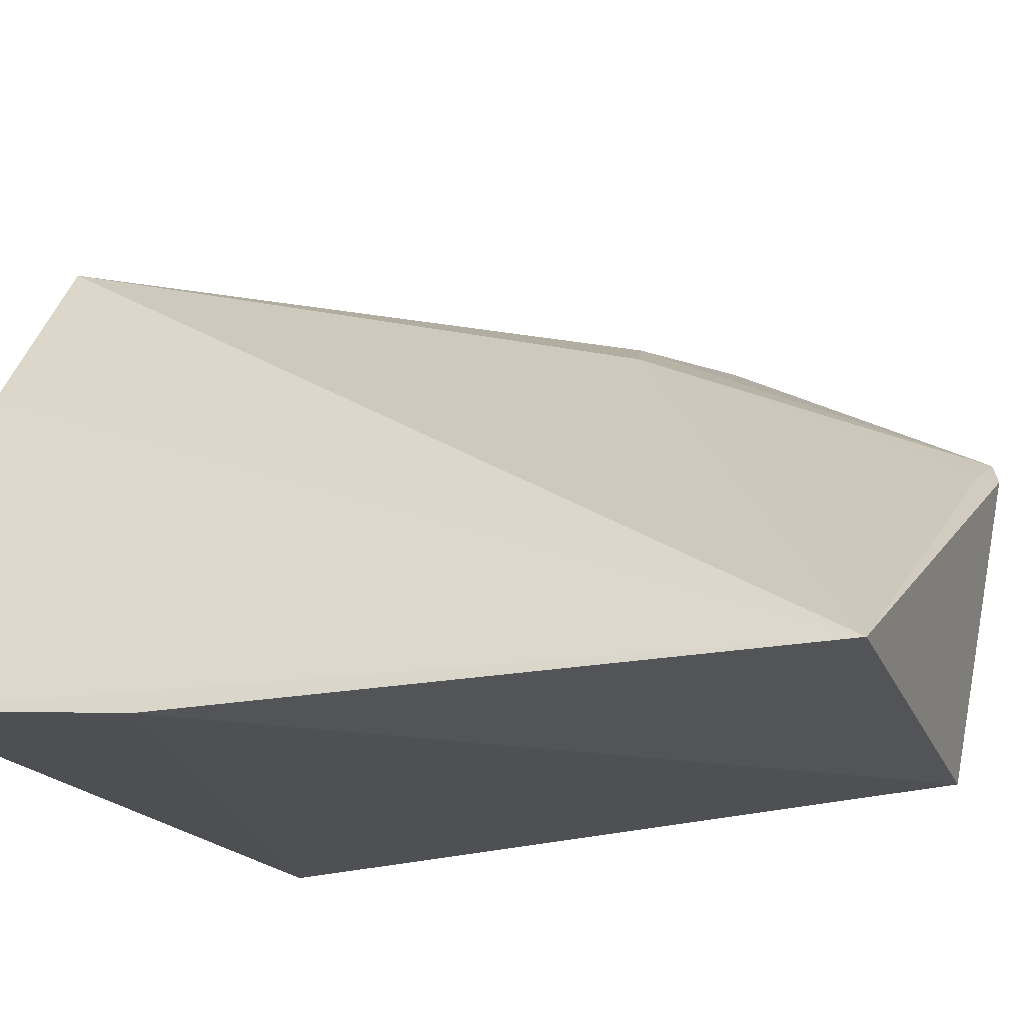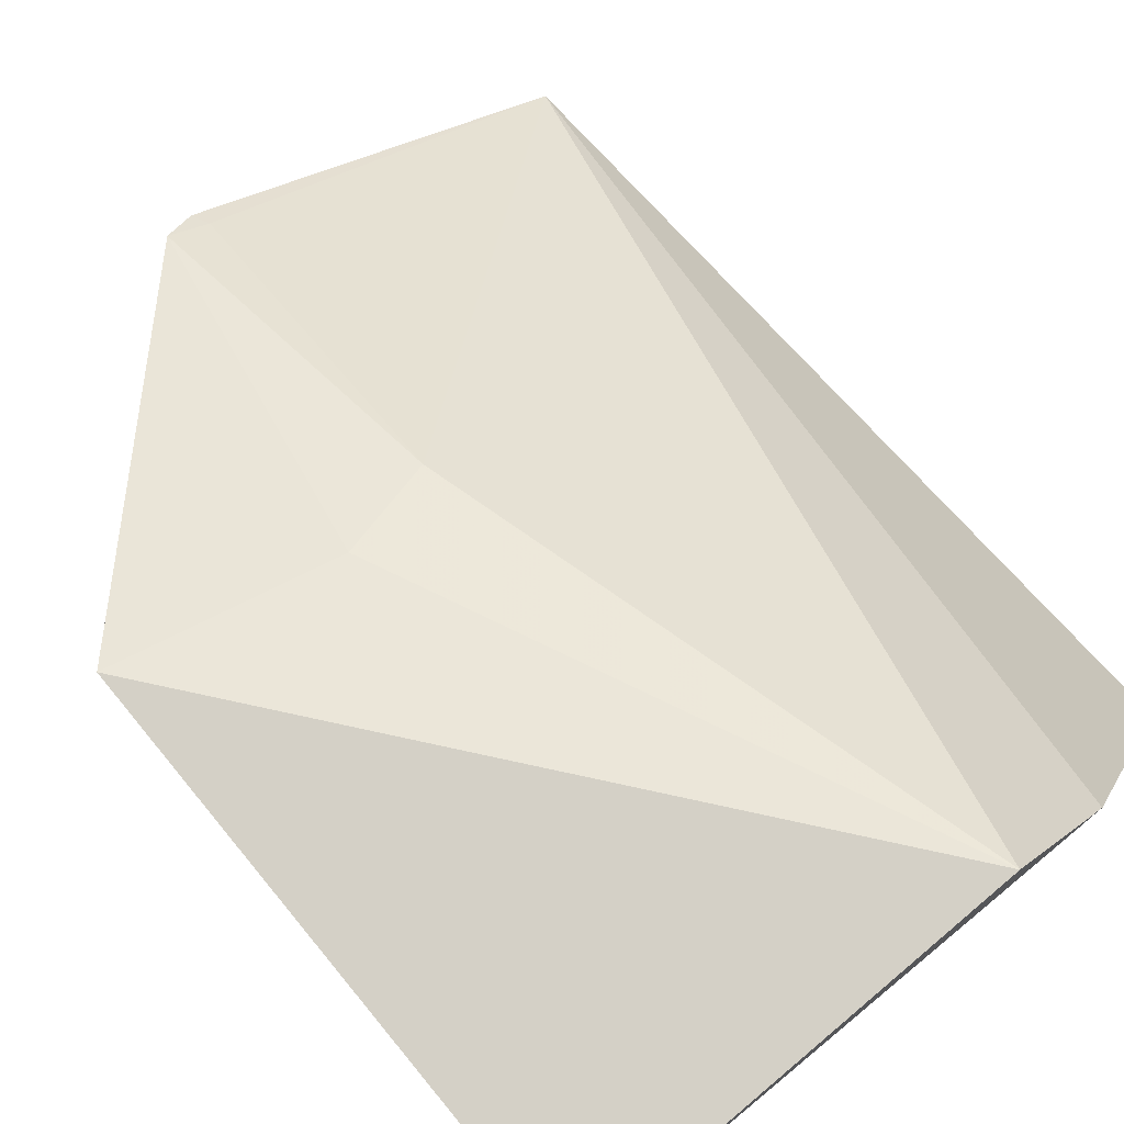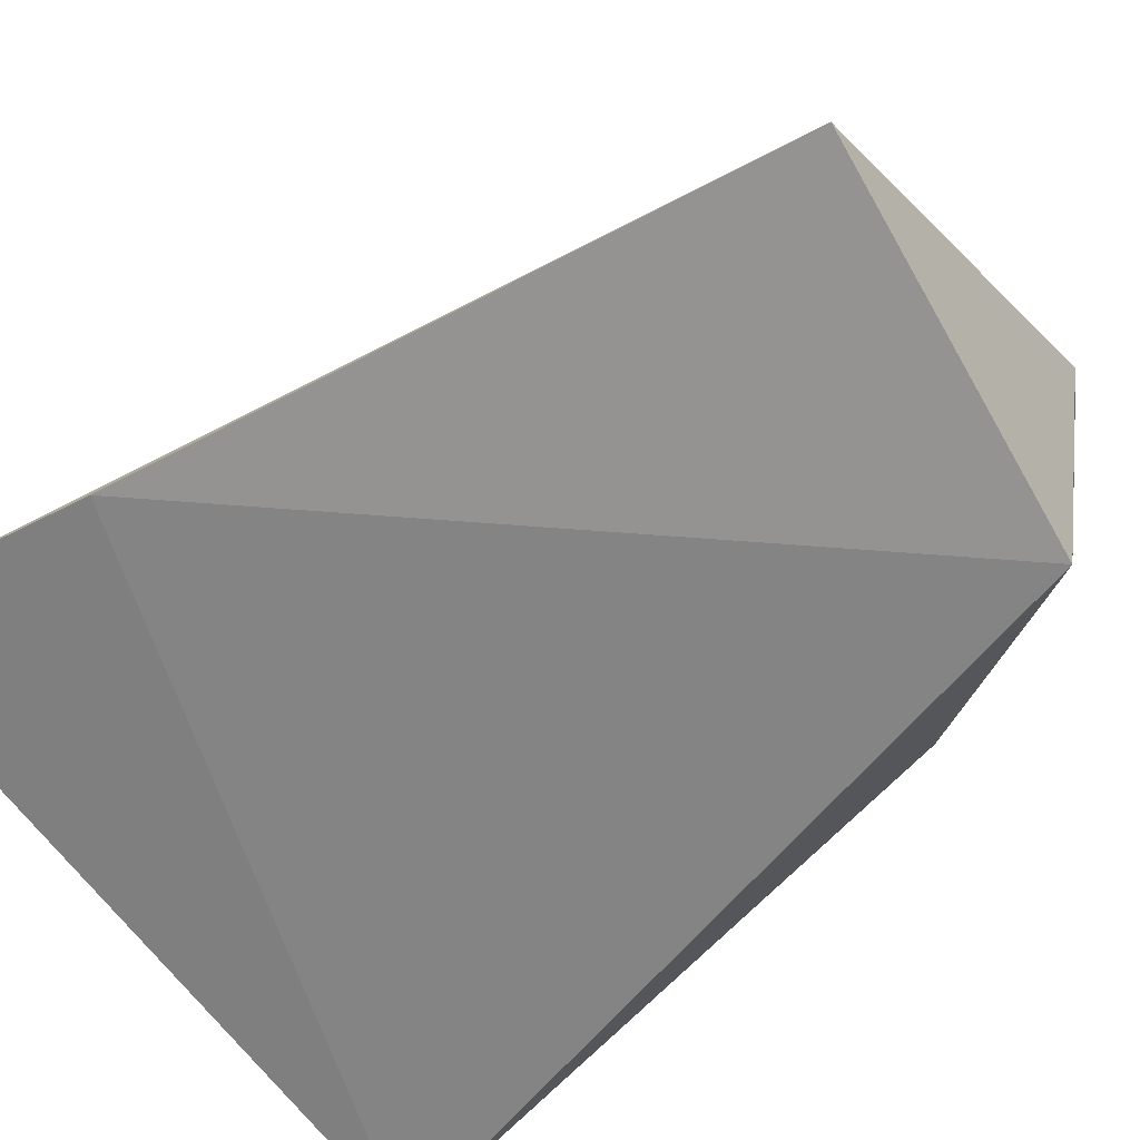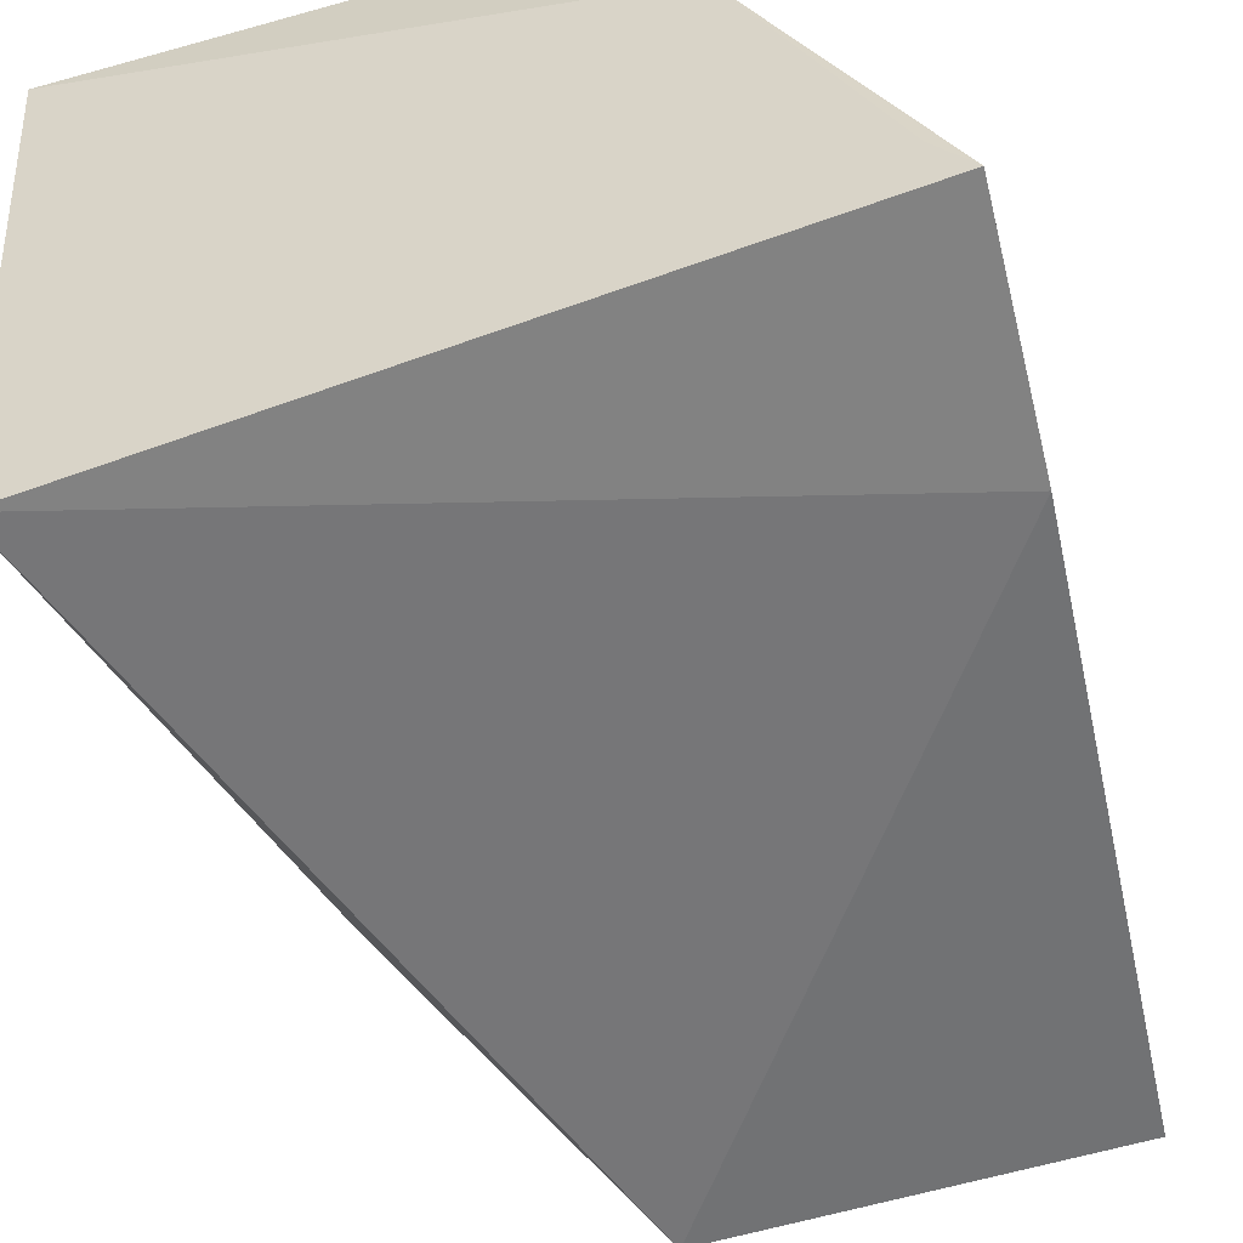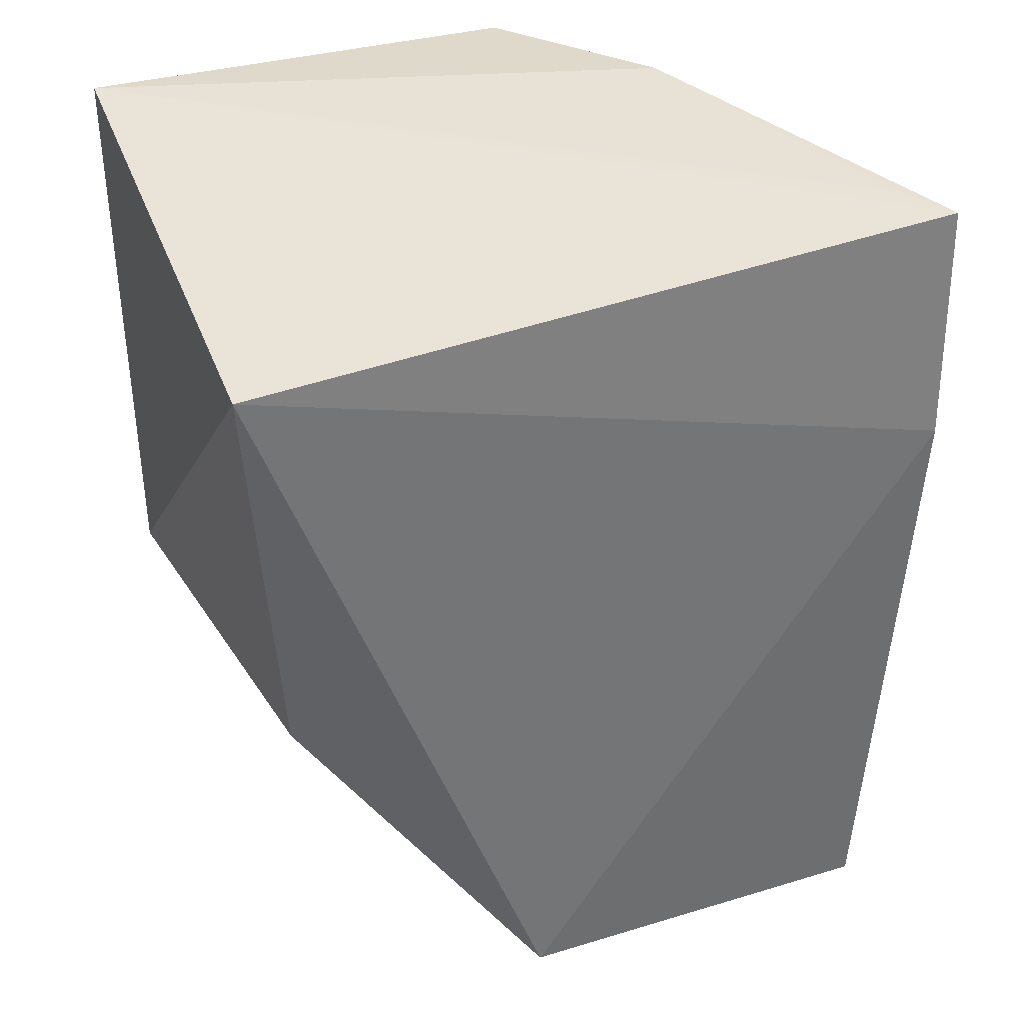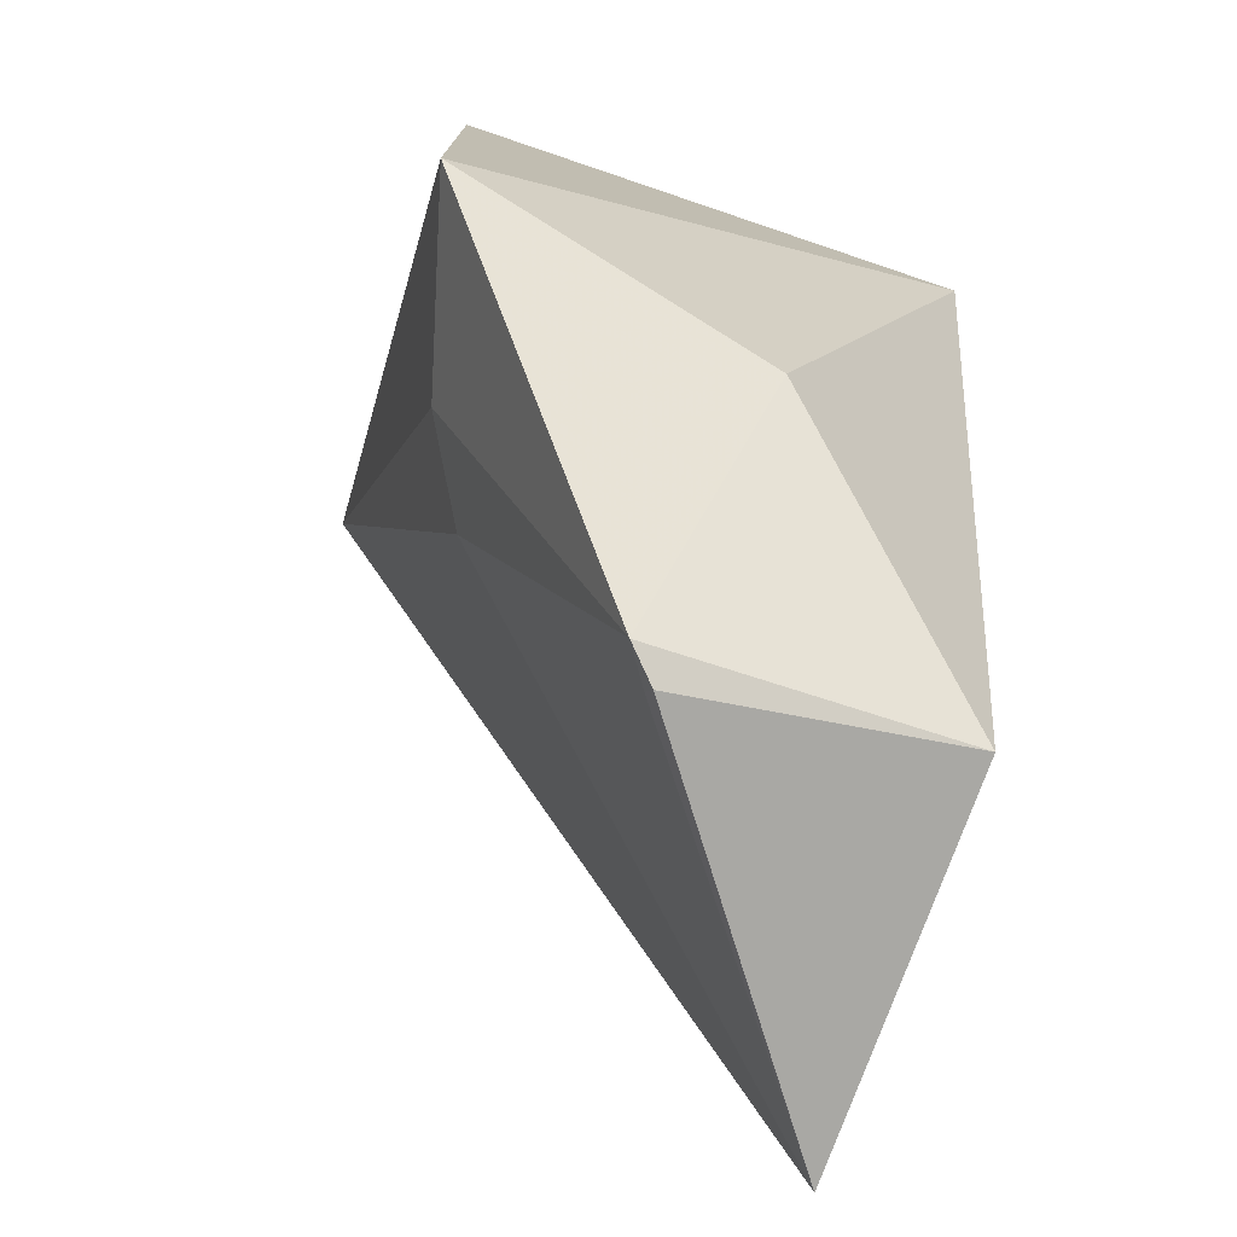
<metadata>
{"format":"obj","ext":"obj","renderer":"f3d","projection":"perspective","resolution":1024,"background":"white","views":[{"elev":-19.9,"azim":-69.4,"up":"+Z"},{"elev":79.5,"azim":140.2,"up":"+Z"},{"elev":-63.2,"azim":-58.7,"up":"+Z"},{"elev":-55.4,"azim":-163.8,"up":"+Z"},{"elev":36.1,"azim":160.5,"up":"+Y"},{"elev":-77.5,"azim":73.1,"up":"+Y"}]}
</metadata>
<code>
v 0.003404 0.003191 0.08676
v 0.003278 -0.03049 0.08617
v 0.002685 -0.0007461 0.05538
v -0.03958 0.002605 0.05581
v -0.02283 0.003042 0.08732
v -0.03692 -0.04723 0.05505
v -0.02968 0.003793 0.07674
v -0.01408 -0.0466 0.05362
v -0.01487 -0.02971 0.08012
v -0.03755 0.00278 0.0587
v -0.001532 -0.03471 0.06692
v -0.01324 -0.04939 0.07143
v -0.0391 -0.01122 0.05444
v -0.009191 -0.02804 0.08322
v -0.01503 -0.05 0.06978
v -0.0155 -0.04894 0.07005
f 1 2 3
f 1 3 4
f 5 2 1
f 7 5 1
f 7 6 5
f 7 4 6
f 9 5 6
f 10 7 1
f 10 1 4
f 10 4 7
f 11 8 3
f 11 3 2
f 12 11 2
f 12 8 11
f 13 8 6
f 13 6 4
f 13 4 3
f 13 3 8
f 14 2 5
f 14 5 9
f 14 12 2
f 14 9 12
f 15 6 8
f 15 8 12
f 16 12 9
f 16 9 6
f 16 15 12
f 16 6 15

</code>
